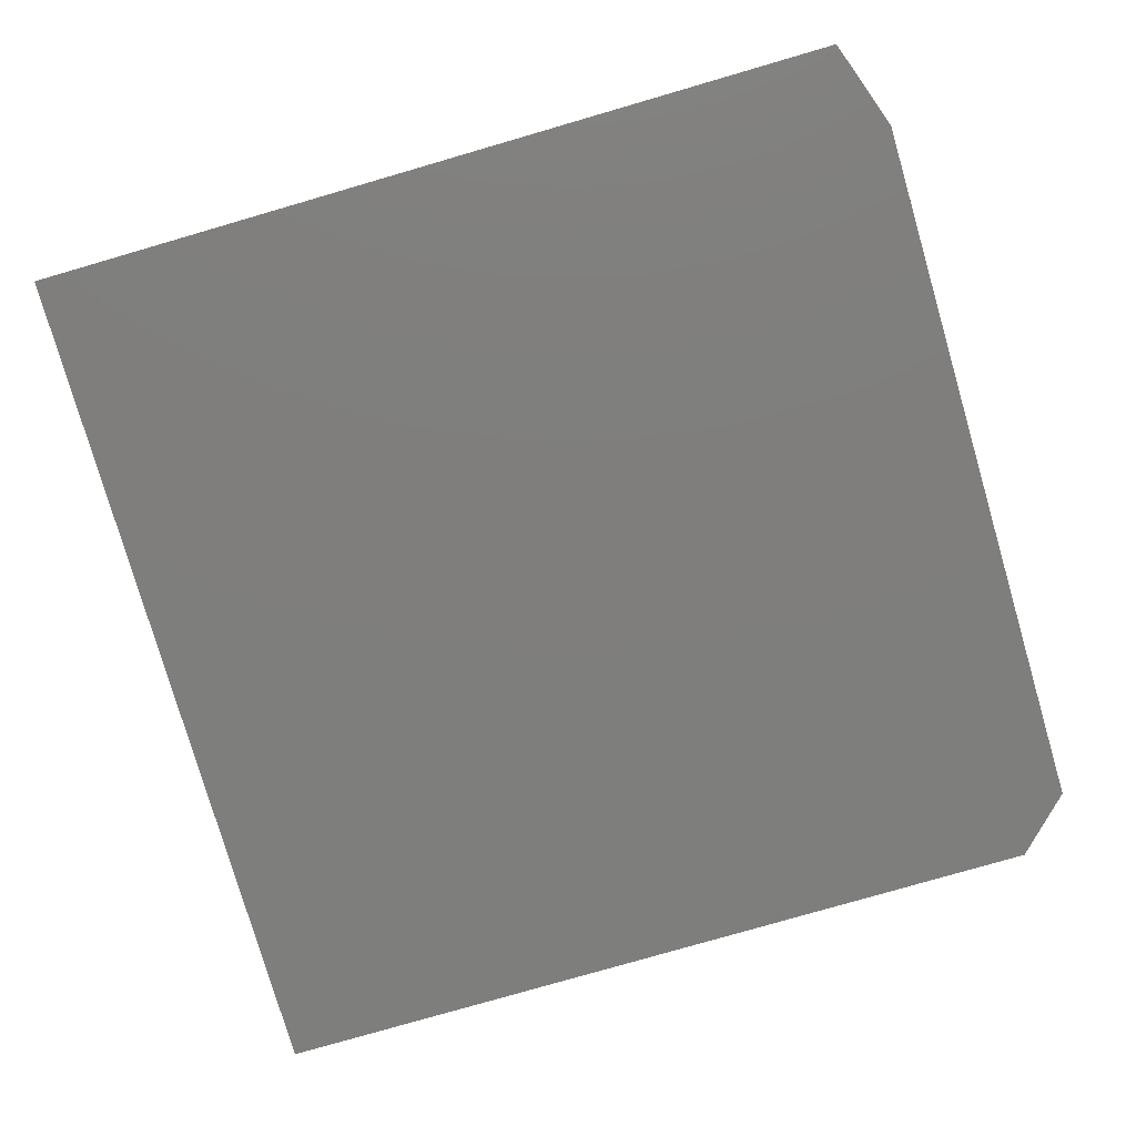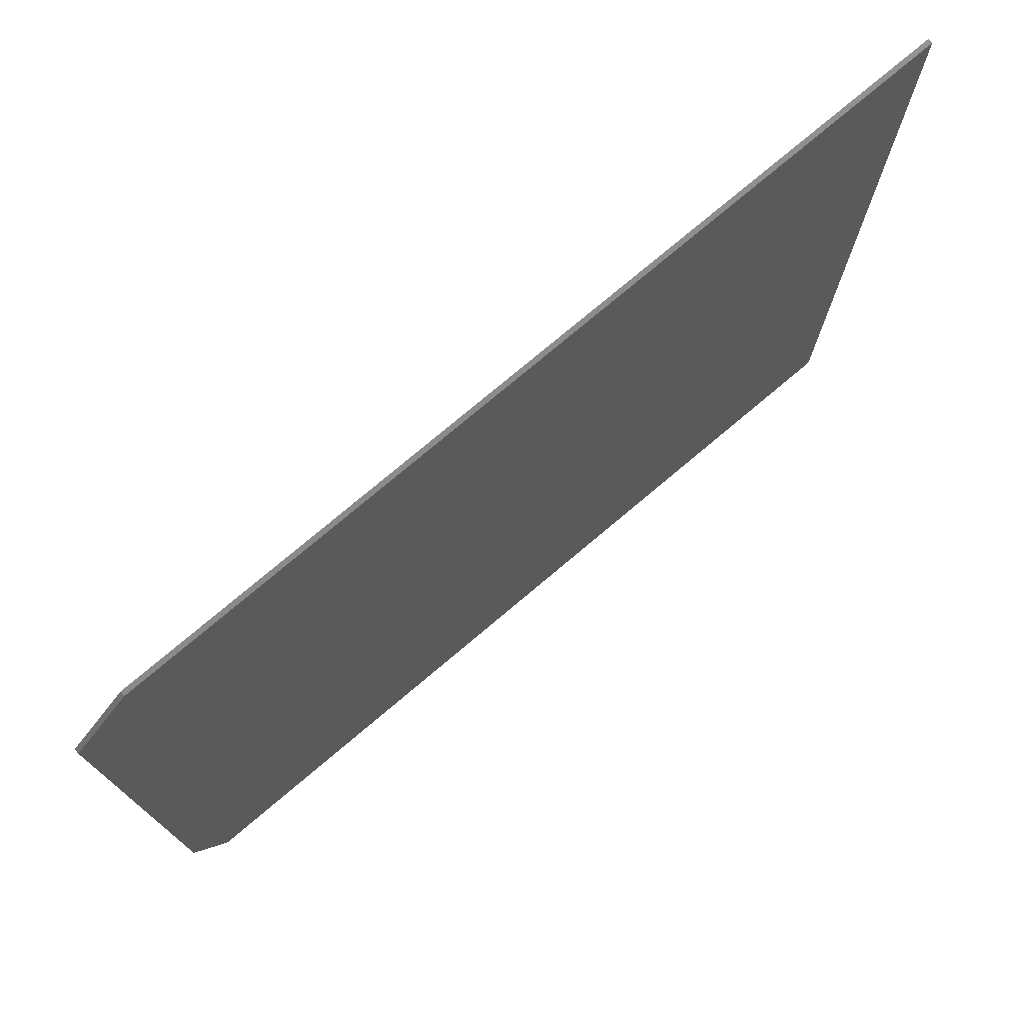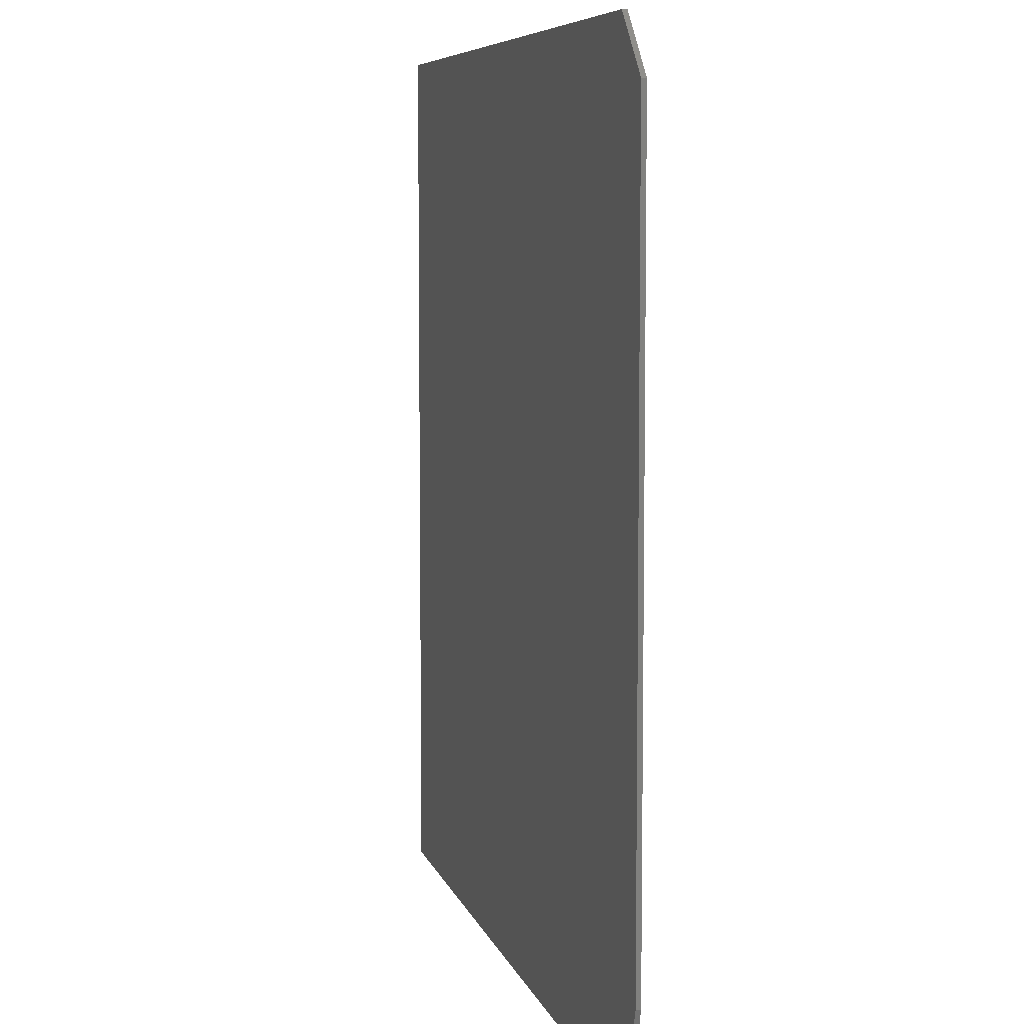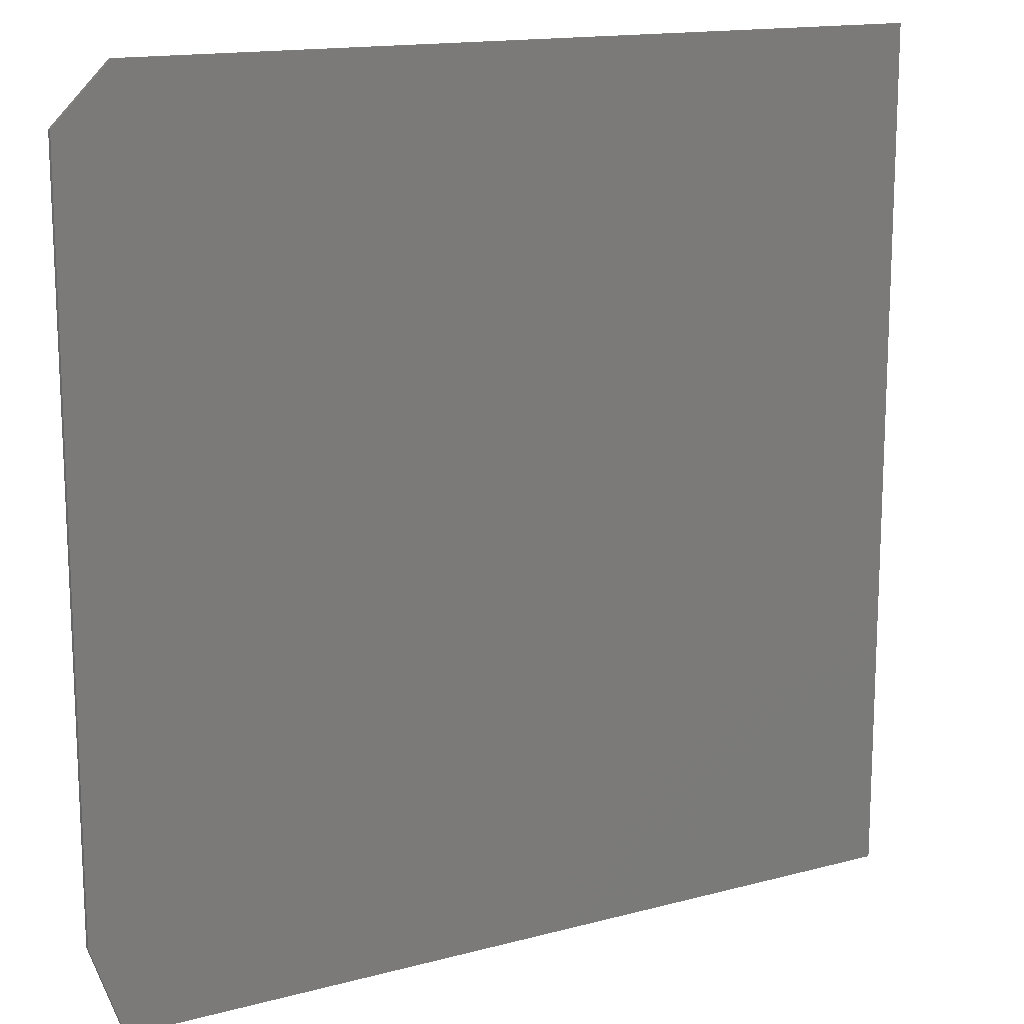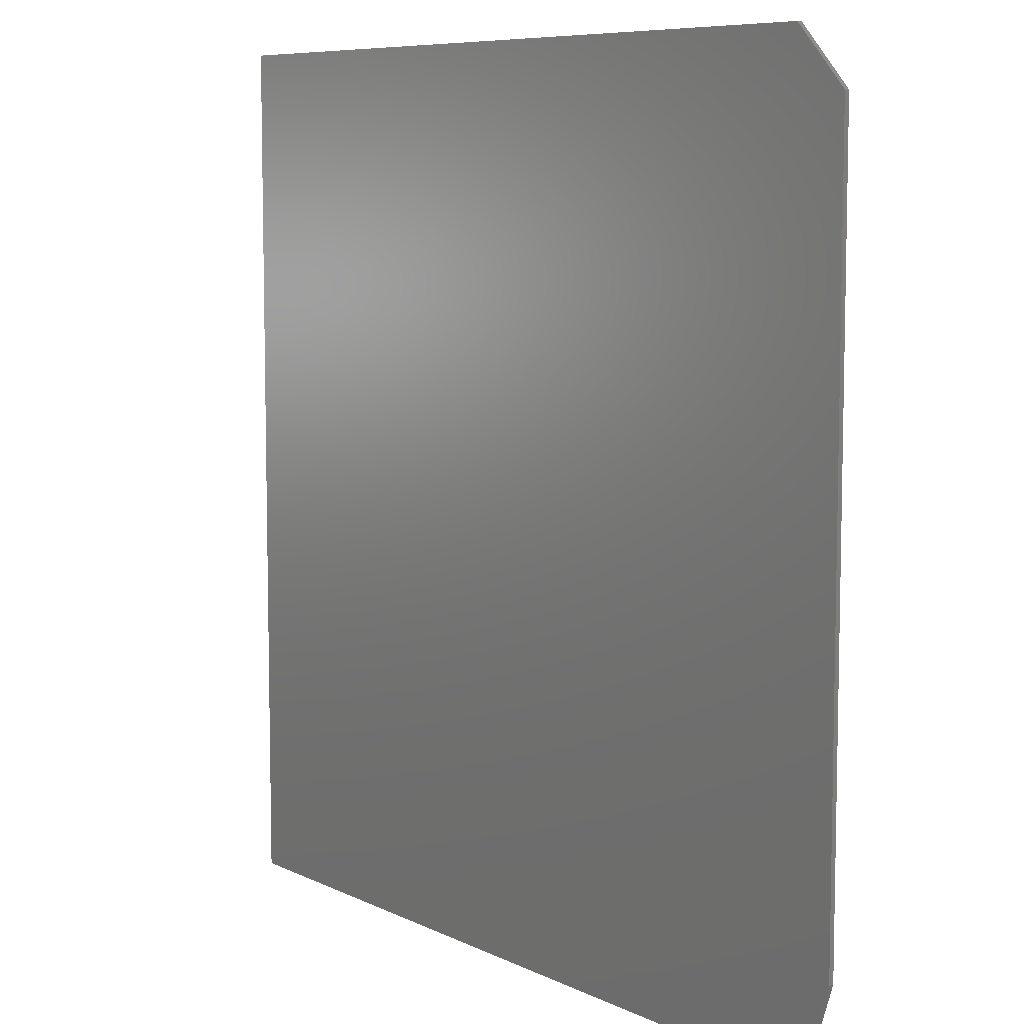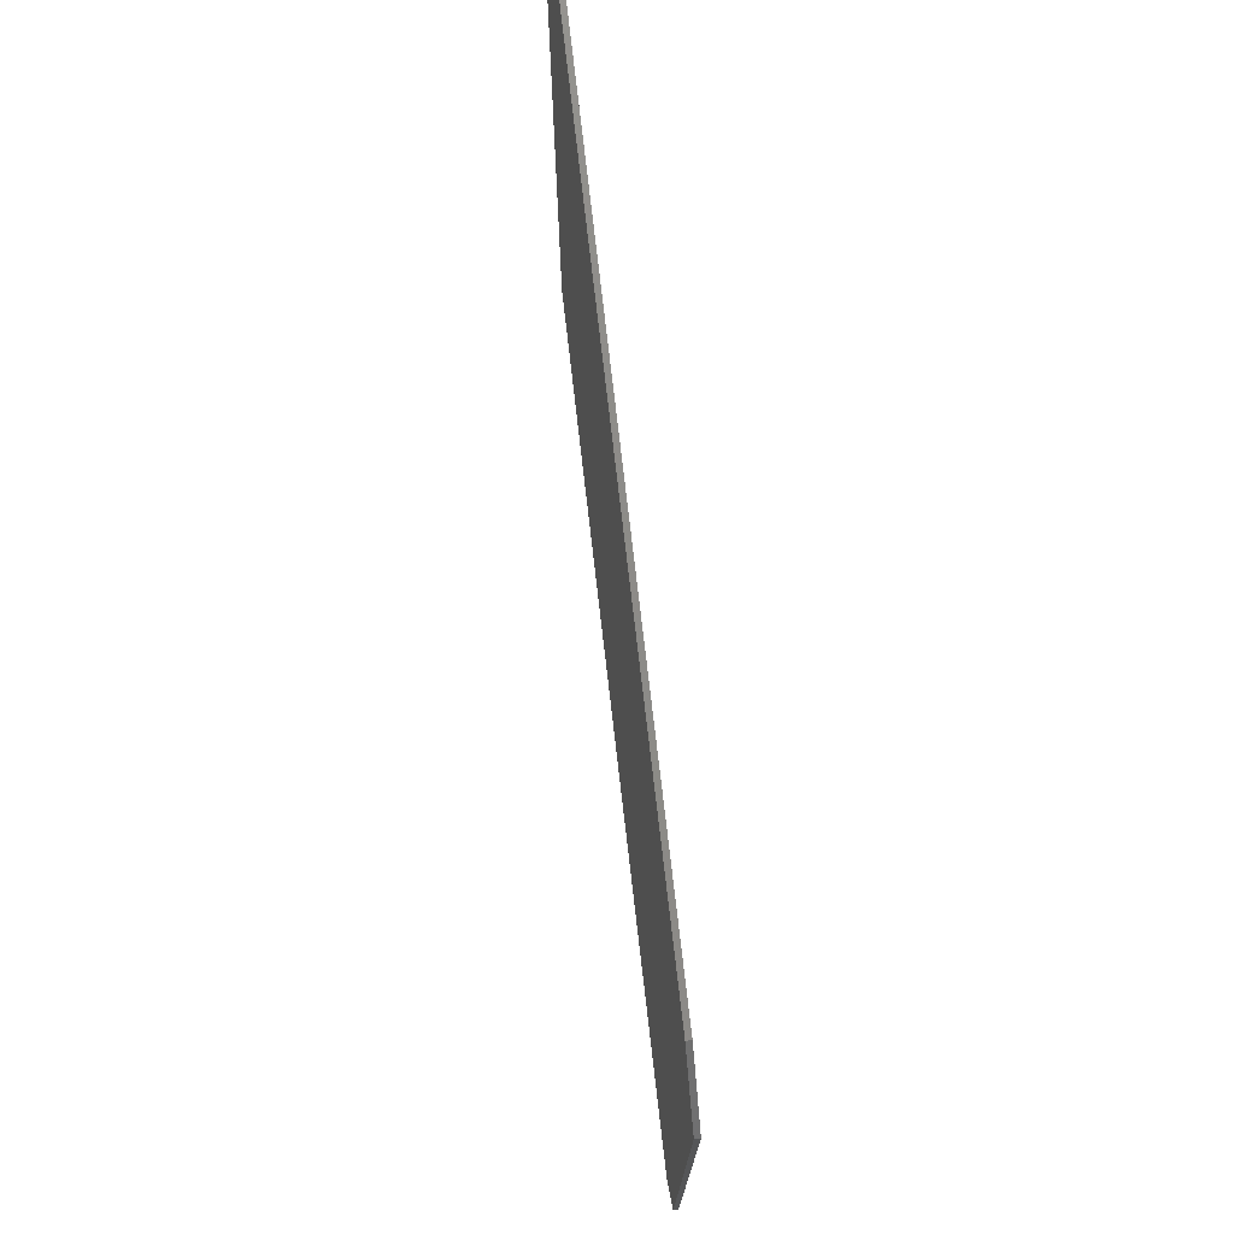
<metadata>
{"format":"stl","ext":"stl","renderer":"f3d","projection":"perspective","resolution":1024,"background":"white","views":[{"elev":-78.1,"azim":-163.8,"up":"+Y"},{"elev":76.4,"azim":-40.1,"up":"+Z"},{"elev":6.9,"azim":-103.2,"up":"+Z"},{"elev":14.9,"azim":-29.9,"up":"+Z"},{"elev":7.8,"azim":-126.9,"up":"+Z"},{"elev":75.6,"azim":-96.6,"up":"+Z"}]}
</metadata>
<code>
# stl→obj: 12 verts, 20 faces
v -0.7344 -0.007812 0.6562
v 0.75 -0.007812 0.75
v -0.6406 -0.007812 0.75
v 0.75 -0.007812 -0.7344
v -0.7344 -0.007812 -0.5781
v -0.6797 -0.007812 -0.7344
v -0.6406 1.752e-16 0.75
v 0.75 3.296e-16 0.75
v -0.7344 1.544e-16 0.6562
v -0.6797 6.072e-18 -0.7344
v -0.7344 1.735e-17 -0.5781
v 0.75 1.648e-16 -0.7344
f 1 2 3
f 2 1 4
f 4 1 5
f 4 5 6
f 7 8 9
f 10 11 12
f 12 11 9
f 12 9 8
f 1 9 5
f 5 9 11
f 6 10 4
f 4 10 12
f 6 5 10
f 10 5 11
f 2 8 3
f 3 8 7
f 9 1 7
f 7 1 3
f 4 12 2
f 2 12 8

</code>
